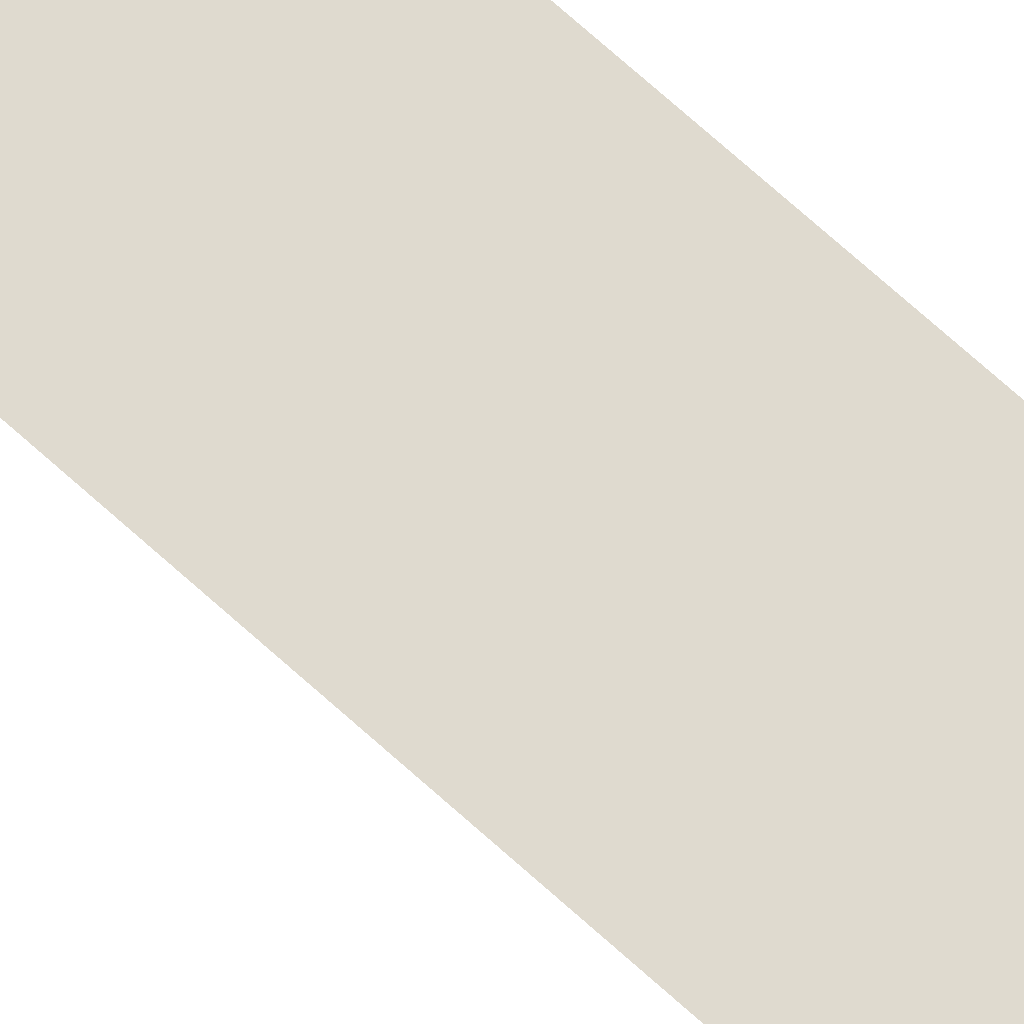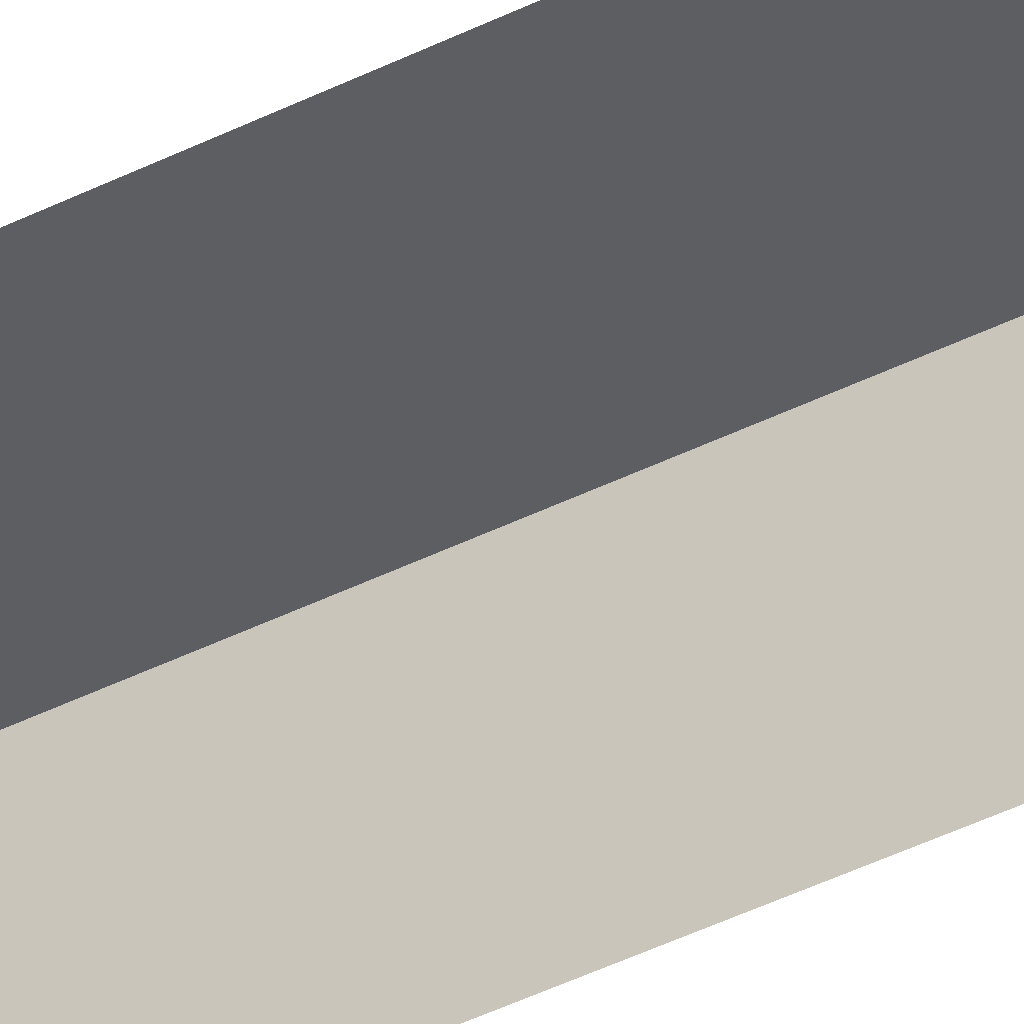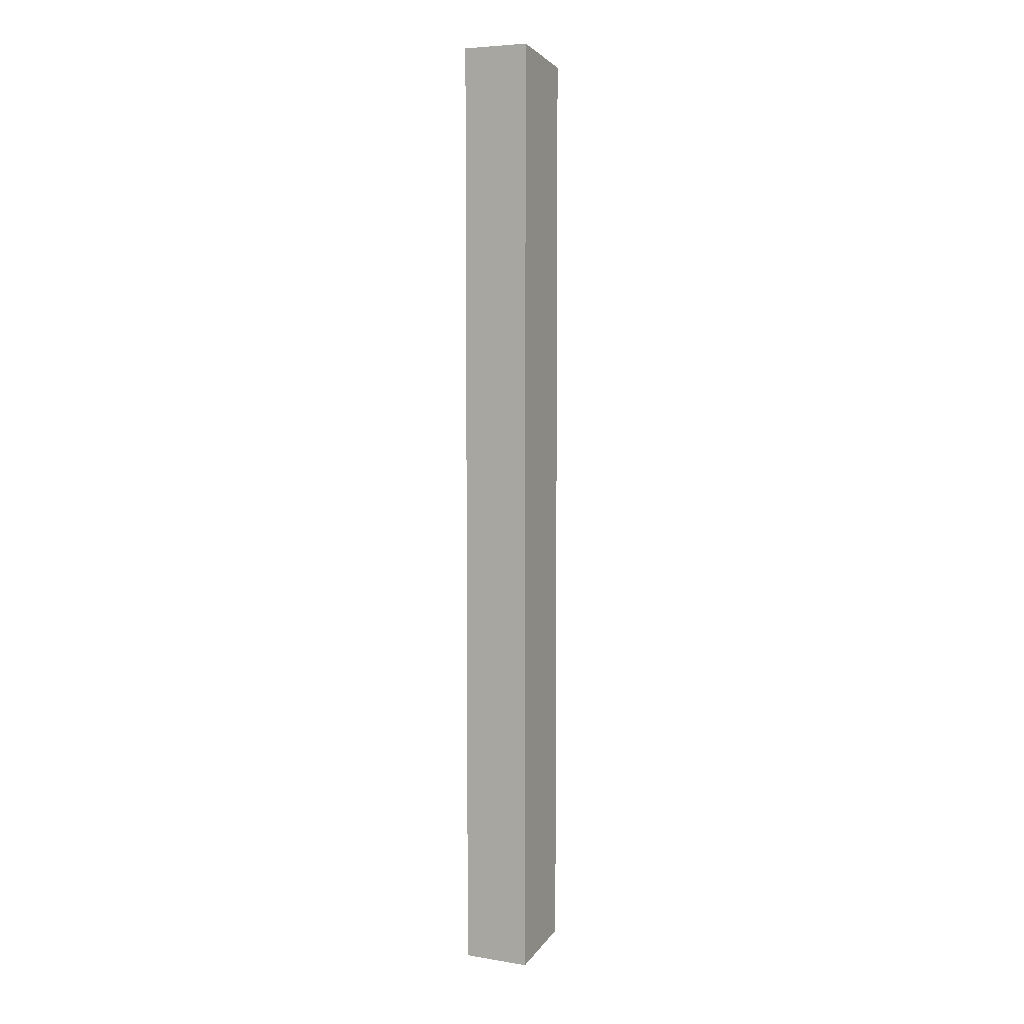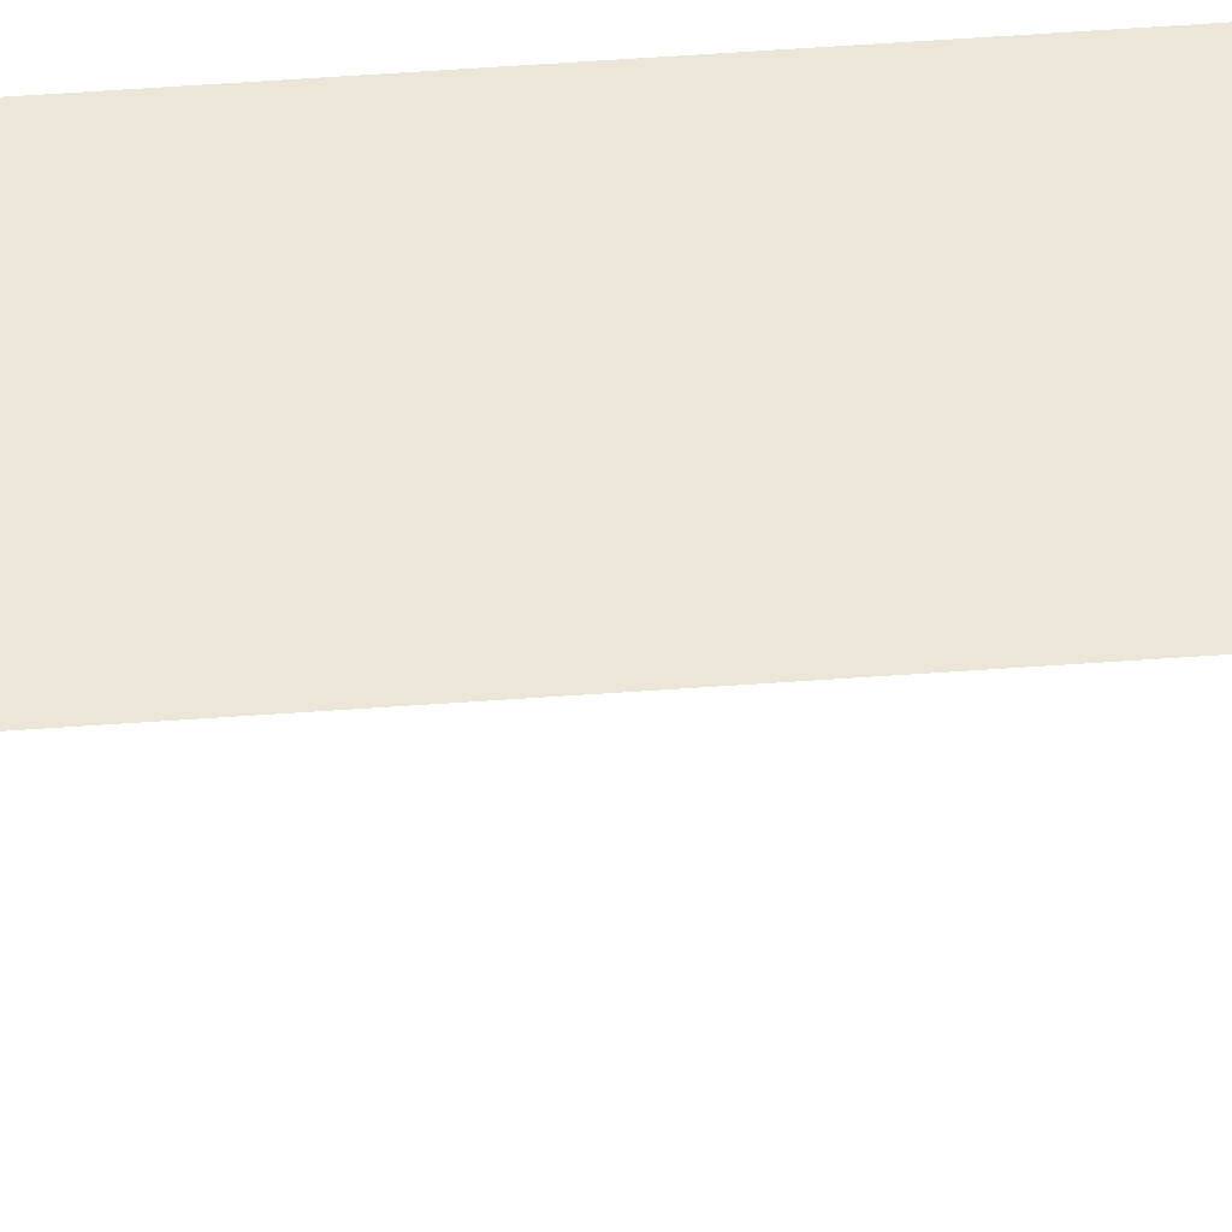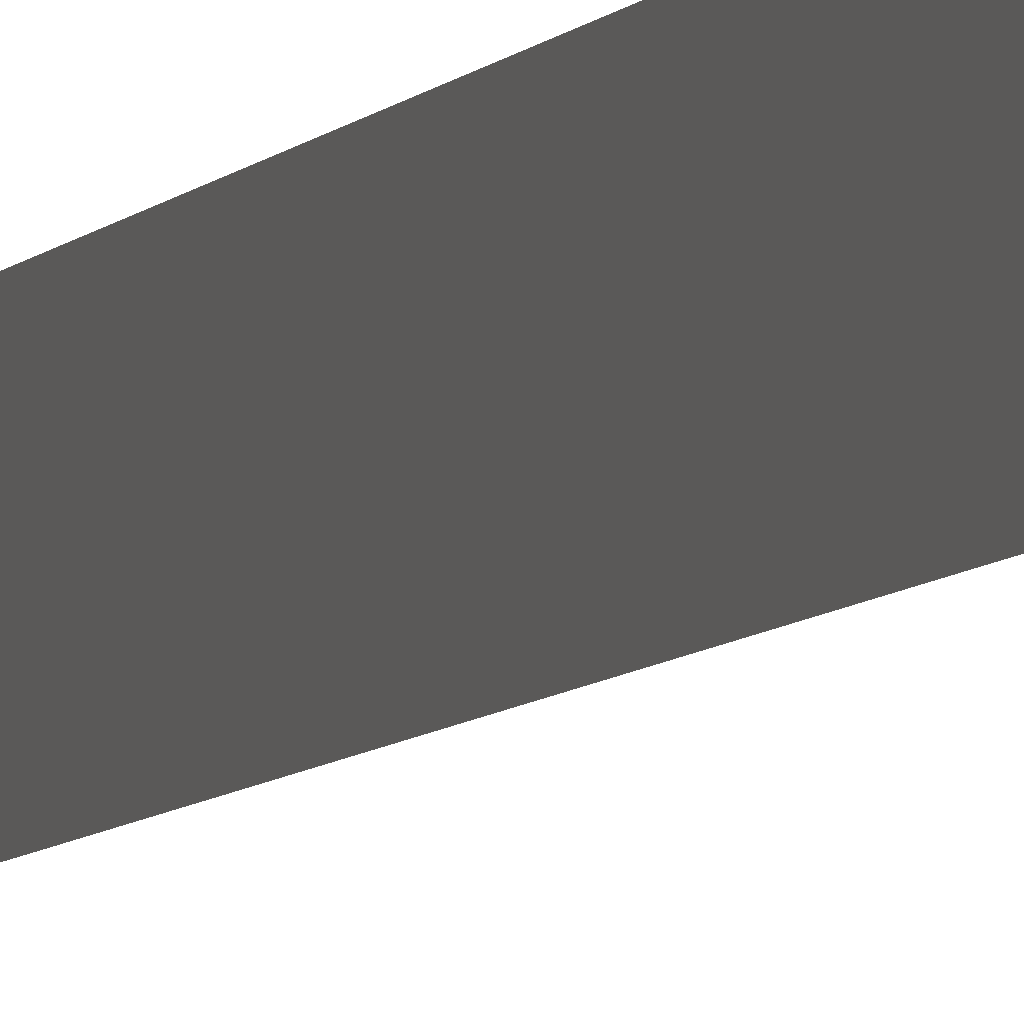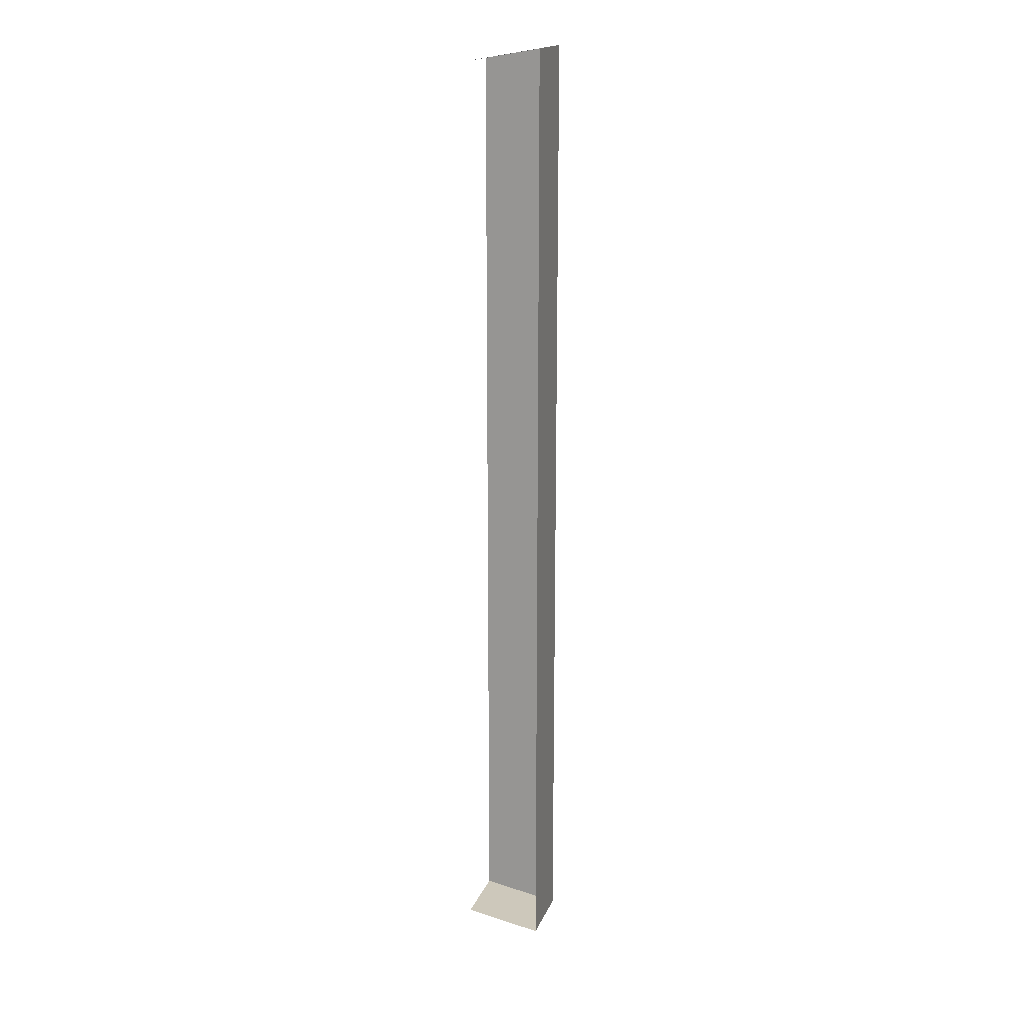
<metadata>
{"format":"obj","ext":"obj","renderer":"f3d","projection":"perspective","resolution":1024,"background":"white","views":[{"elev":70.7,"azim":-47.8,"up":"+Y"},{"elev":-37.8,"azim":-56.5,"up":"+Y"},{"elev":5.9,"azim":116.2,"up":"+Z"},{"elev":49.3,"azim":-94.7,"up":"+Y"},{"elev":-6.3,"azim":162.0,"up":"+Y"},{"elev":17.6,"azim":17.4,"up":"+Z"}]}
</metadata>
<code>
v  4e+05 7.55e+04 -6.996e+04
v  3.887e+05 7.55e+04 -6.798e+04
v  3.887e+05 7.55e+04 6.798e+04
v  4e+05 7.55e+04 6.996e+04
v  4e+05 6.55e+04 6.996e+04
v  4e+05 6.55e+04 -6.996e+04
v  3.887e+05 6.55e+04 6.798e+04
v  3.887e+05 6.55e+04 -6.798e+04
g Outer_Wall_Small_01
f 1 2 3 4
f 5 6 1 4
f 4 3 7 5
f 1 6 8 2

</code>
